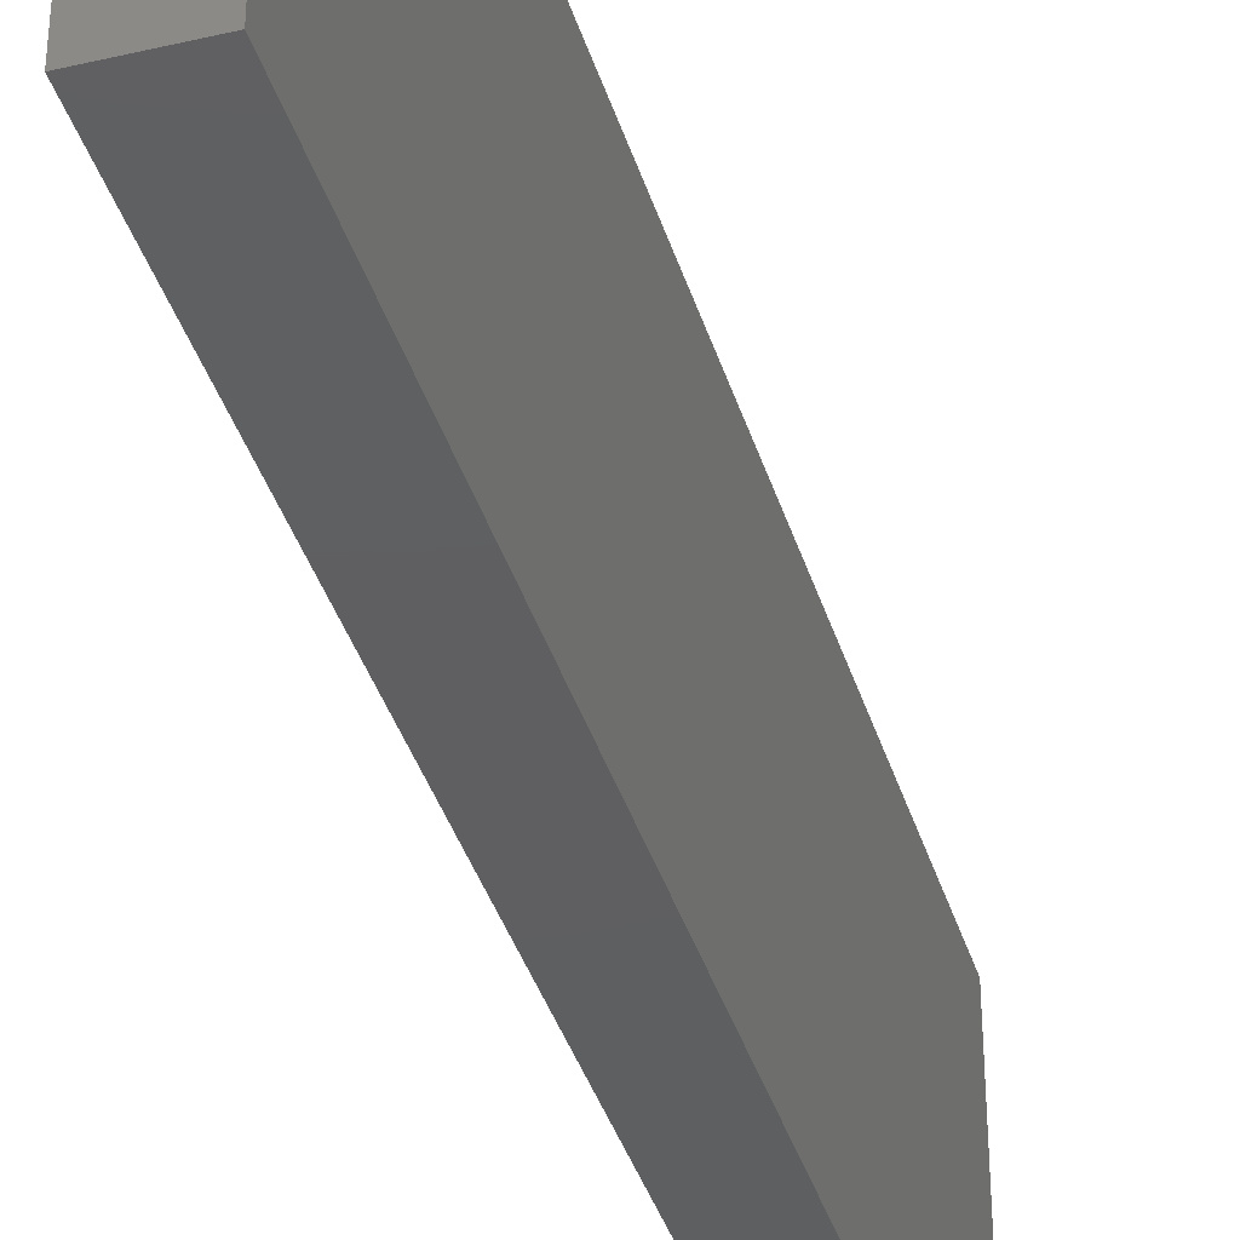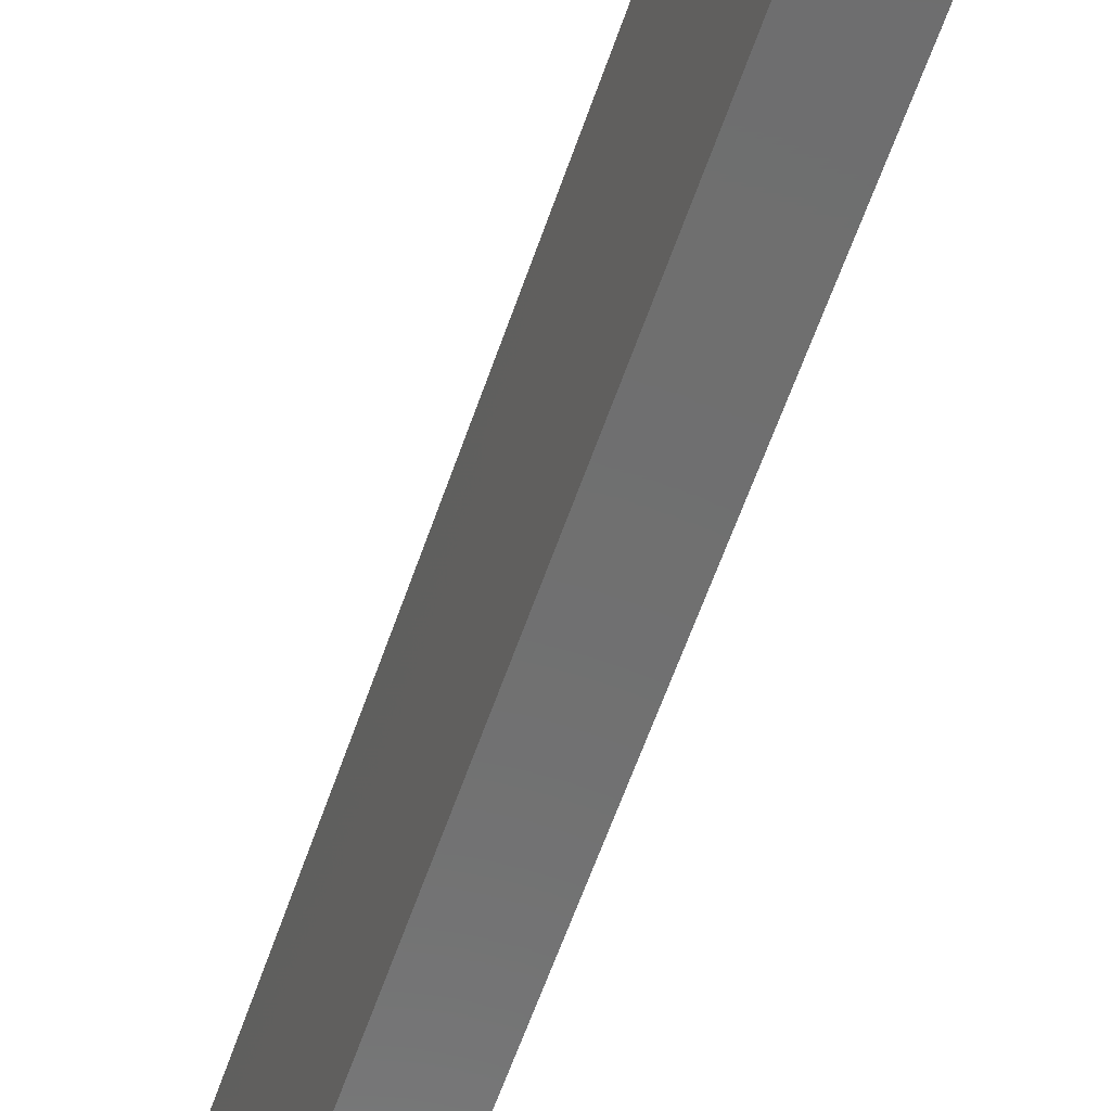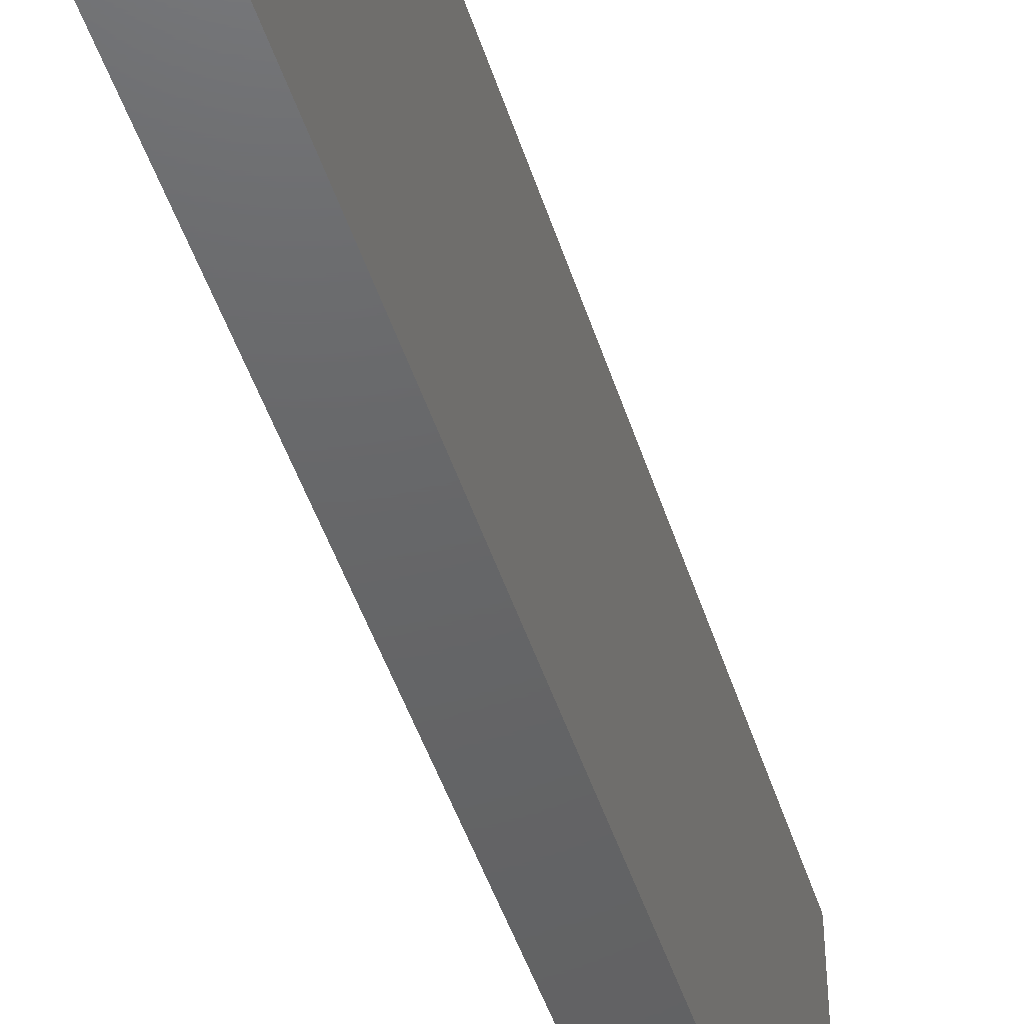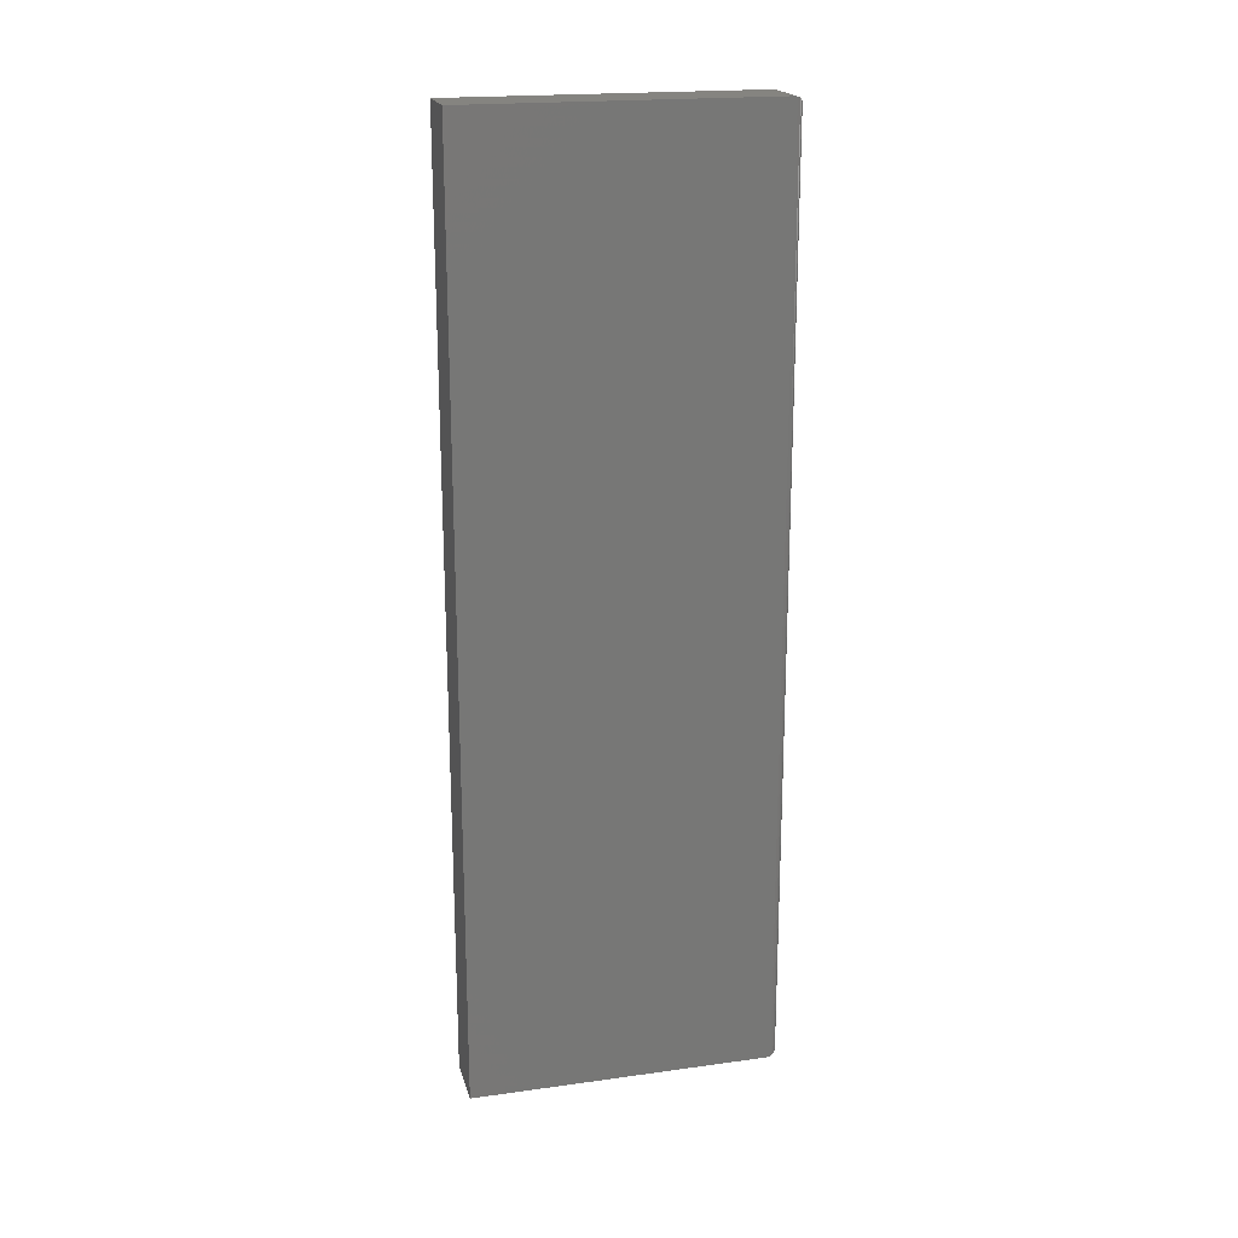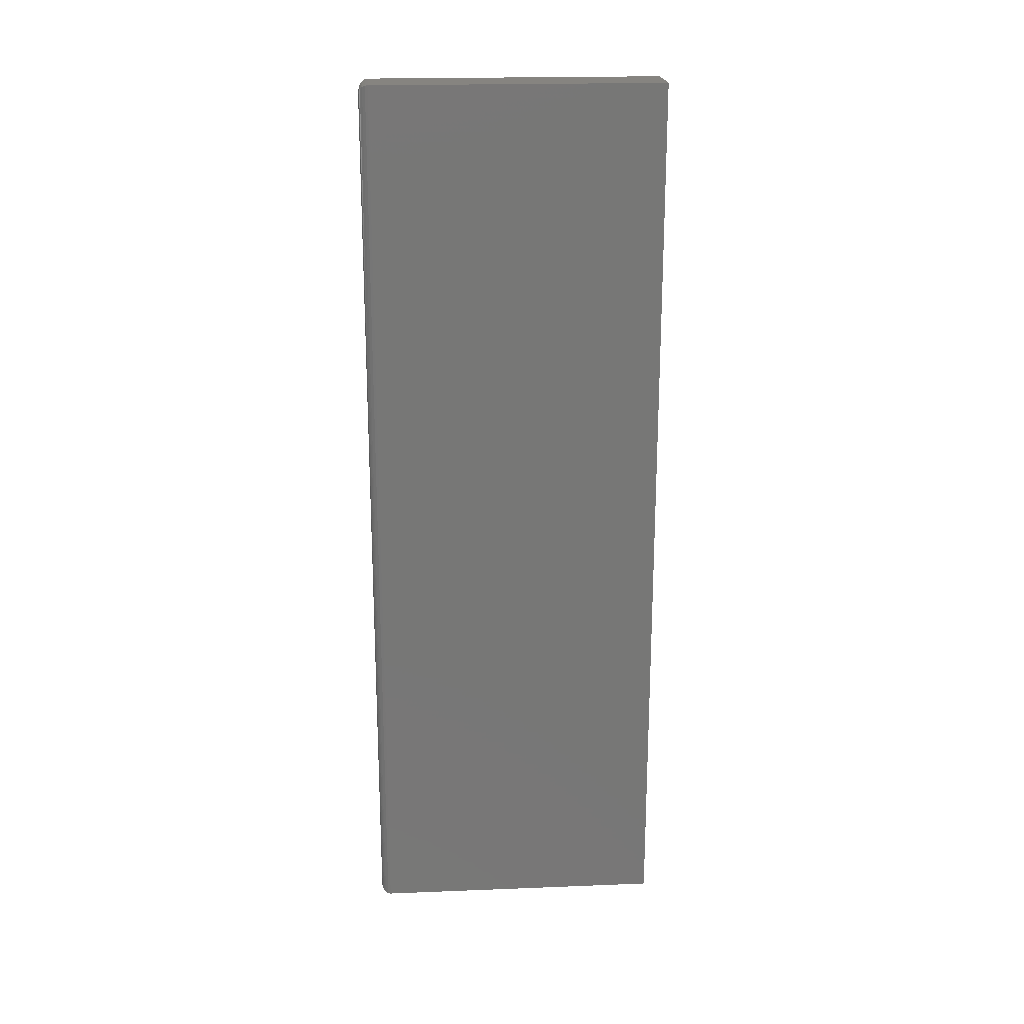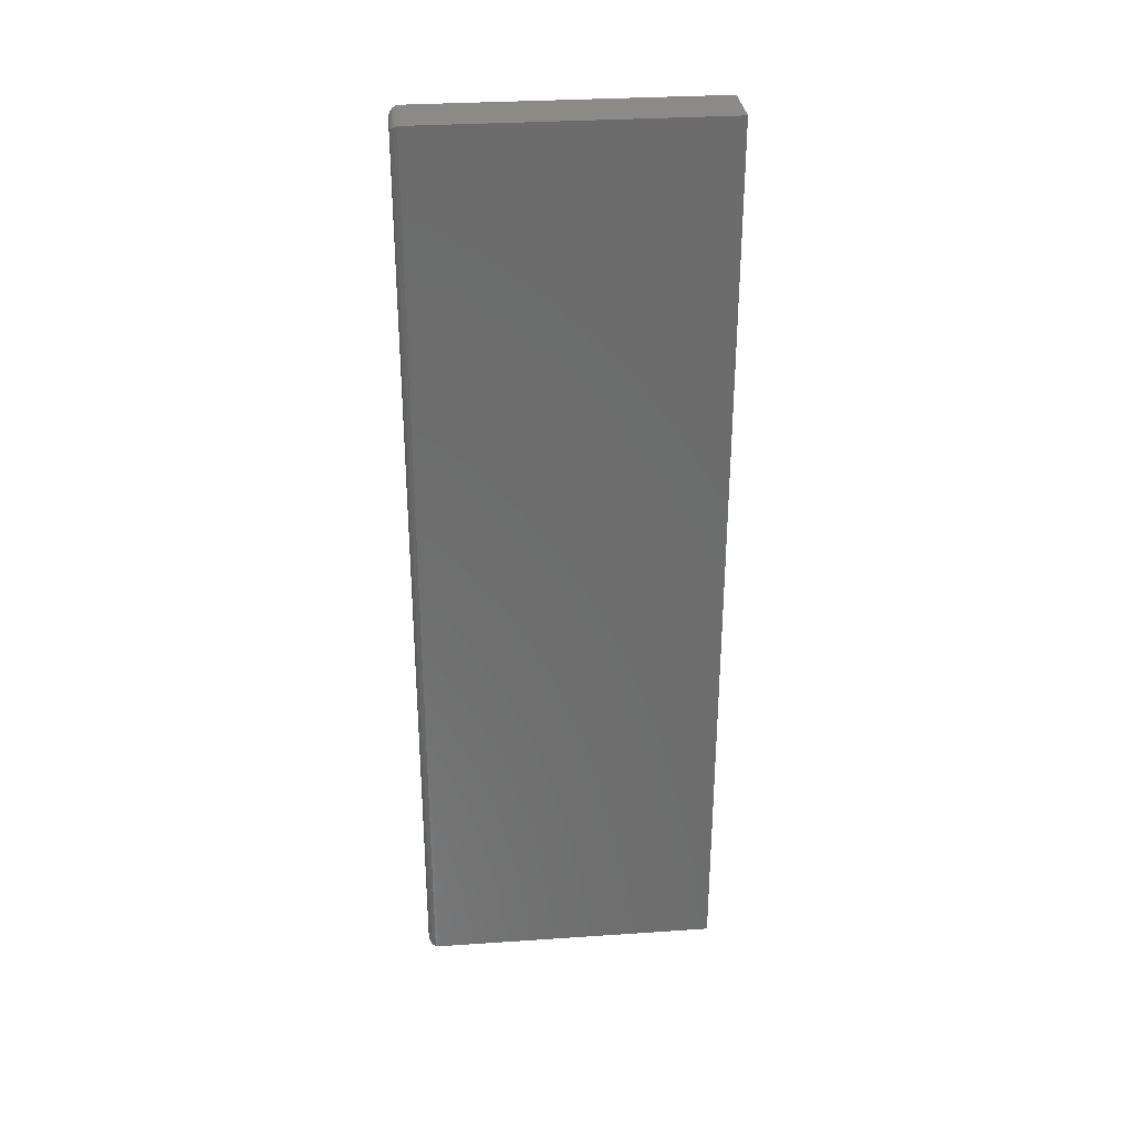
<metadata>
{"format":"stl","ext":"stl","renderer":"f3d","projection":"perspective","resolution":1024,"background":"white","views":[{"elev":-38.6,"azim":16.4,"up":"+Y"},{"elev":-60.7,"azim":-19.0,"up":"+Y"},{"elev":-46.2,"azim":-162.9,"up":"+Y"},{"elev":19.8,"azim":75.7,"up":"+Z"},{"elev":20.5,"azim":-94.1,"up":"+Z"},{"elev":31.2,"azim":-95.5,"up":"+Z"}]}
</metadata>
<code>
# stl→obj: 40 verts, 76 faces
v 0.007812 0 0.007812
v 0.007812 0 0.7422
v 0.03956 0 0.007812
v 0.03956 0 0.7422
v 4.592e-17 -0.25 0.75
v 4.592e-17 -0.007812 0.75
v 0 -0.25 0
v 0 -0.007812 0
v 0.04737 -0.007812 0.75
v 0.04737 -0.25 0.75
v 0.04737 -0.25 -2.9e-18
v 0.04737 -0.007812 -2.9e-18
v 0.006571 -9.925e-05 0.006567
v 0.006567 -9.925e-05 0.7434
v 0.005364 -0.0003935 0.005364
v 0.005364 -0.0003935 0.7446
v 0.004218 -0.0008761 0.004218
v 0.004218 -0.0008761 0.7458
v 0.003156 -0.001539 0.003156
v 0.003156 -0.001539 0.7468
v 0.00221 -0.002368 0.00221
v 0.00221 -0.002368 0.7478
v 0.001405 -0.003342 0.001405
v 0.001405 -0.003342 0.7486
v 0.0003152 -0.005616 0.0003152
v 0.0003152 -0.005616 0.7497
v 0.0408 -9.925e-05 0.7434
v 0.042 -0.0003935 0.7446
v 0.04315 -0.0008761 0.7458
v 0.04421 -0.001539 0.7468
v 0.04516 -0.002368 0.7478
v 0.04596 -0.003342 0.7486
v 0.04705 -0.005616 0.7497
v 0.0408 -9.925e-05 0.006571
v 0.042 -0.0003935 0.005364
v 0.04315 -0.0008761 0.004218
v 0.04421 -0.001539 0.003156
v 0.04516 -0.002368 0.00221
v 0.04596 -0.003342 0.001405
v 0.04705 -0.005616 0.0003152
f 1 2 3
f 3 2 4
f 5 6 7
f 7 6 8
f 9 6 10
f 10 6 5
f 11 12 10
f 10 12 9
f 8 12 7
f 7 12 11
f 2 13 14
f 2 1 13
f 13 15 14
f 14 15 16
f 15 17 16
f 16 17 18
f 17 19 18
f 18 19 20
f 19 21 20
f 20 21 22
f 21 23 22
f 22 23 24
f 23 25 24
f 8 6 25
f 25 6 26
f 25 26 24
f 4 14 27
f 4 2 14
f 14 16 27
f 27 16 28
f 16 18 28
f 28 18 29
f 18 20 29
f 29 20 30
f 20 22 30
f 30 22 31
f 22 24 31
f 31 24 32
f 24 26 32
f 6 9 26
f 26 9 33
f 26 33 32
f 3 27 34
f 3 4 27
f 27 28 34
f 34 28 35
f 28 29 35
f 35 29 36
f 29 30 36
f 36 30 37
f 30 31 37
f 37 31 38
f 31 32 38
f 38 32 39
f 32 33 39
f 9 12 33
f 33 12 40
f 33 40 39
f 1 34 13
f 1 3 34
f 34 35 13
f 13 35 15
f 35 36 15
f 15 36 17
f 36 37 17
f 17 37 19
f 37 38 19
f 19 38 21
f 38 39 21
f 21 39 23
f 39 40 23
f 12 8 40
f 40 8 25
f 40 25 23
f 7 11 5
f 5 11 10

</code>
